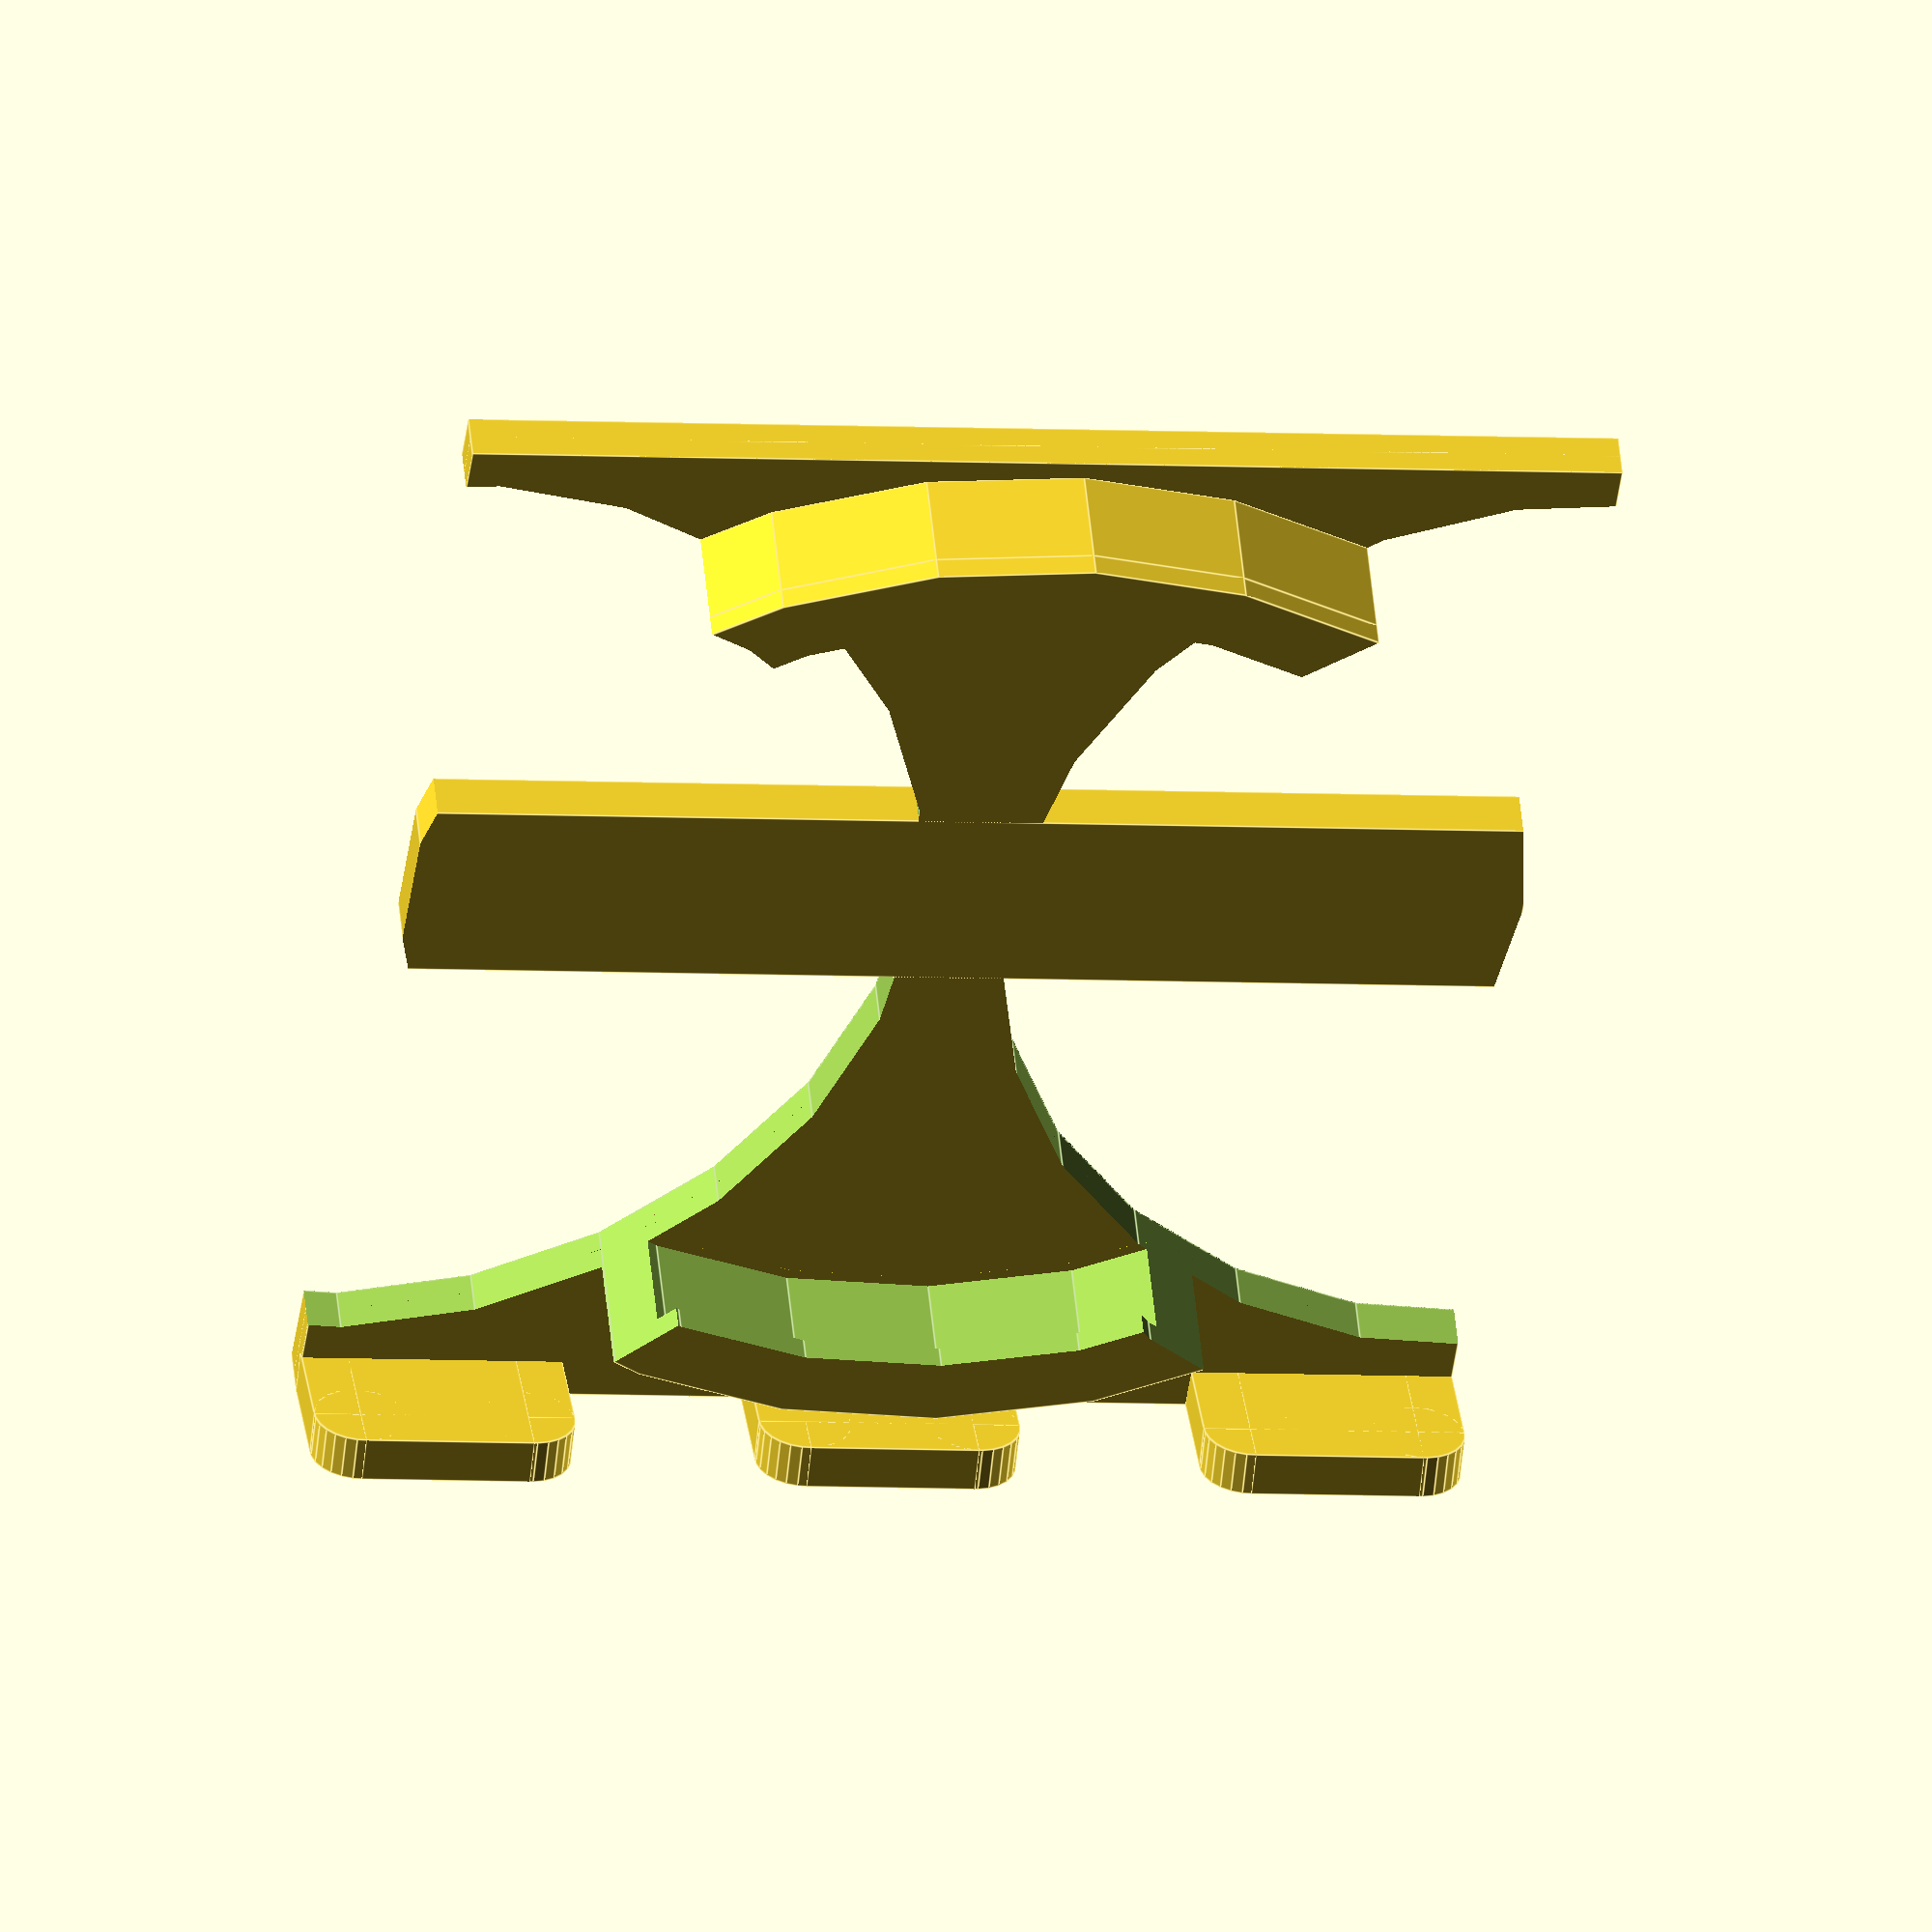
<openscad>
/*
 * Frameless Photo Stand, v2.0
 *
 * by Alex Franke (CodeCreations), Jun 2012
 * http://www.theFrankes.com
 * 
 * Licenced under Creative Commons Attribution - Non-Commercial - Share Alike 3.0 
 * 
 * DESCRIPTION: This is a simple parametric frameless photo stand that uses (with its 
 *   default values) only about 50mm of filament (about a penny) and holds up a photo
 *   for display without the use of a frame. 
 * 
 * INSTRUCTIONS: Choose some values in the "User-defined values" section, render,
 *   and print. If you want to render the object with a slot to hold a coin, use 
 *   the name of that coin from the list in "Some constant coin sizes," or define 
 *   your own size as [diameter,thickness]. For example, if you want to stack two 
 *   1-euro coins, use [23.25, 4.66] as the value. Be sure the base is sized to fit
 *   the coins. 
 * 
 * v1.0, Jun 9, 2012: Initial Release.
 * v2.0, Jun 19, 2012: Adds coin clip for added weight.
 * 
 * TODO: 
 *   * nothing yet...  
 */

/////////////////////////////////////////////////////////////////////////////
// Some constant coin sizes... 
/////////////////////////////////////////////////////////////////////////////

NONE   = [0,0];          EU_2E  = [25.75,2.2];    CA_2D  = [28,1.8];
                         EU_1E  = [23.25,2.33];   CA_1D  = [26.5,1.75];
US_1D  = [26.49,2];      EU_50C = [24.25,2.38];   CA_50C = [23.87,1.95];
US_50C = [30.61,2.15];   EU_20C = [22.25,2.14];   CA_25C = [23.88,1.58];
US_25C = [24.26,1.75];   EU_10C = [19.75,1.93];   CA_10C = [18.03,1.22];
US_10C = [17.91,1.35];   EU_5C  = [21.25,1.67];   CA_5C  = [21.2,1.76];
US_5C  = [21.21,1.95];   EU_2C  = [18.75,1.67];   CA_1C  = [19.05,1.45];
US_1C  = [19.05,1.55];   EU_1C  = [16.3,1.67];

AU_2D  = [20.5,3.2];
AU_1D  = [25,3];
AU_50C = [31.51,2];
AU_20C = [28.52,2.5];
AU_10C = [23.6,2];
AU_5C  = [19.41,1.3];


/////////////////////////////////////////////////////////////////////////////
// User-defined values... 
/////////////////////////////////////////////////////////////////////////////

baseThickness     = 1;          // The thickness of the base
baseWidth         = 25;         // The width of the base 
baseLength        = 30;         // The length of the base
coinSize          = US_25C;     // The coin to use, or [diameter,thickness]
coinClipPadding   = 0.5;        // The extra space built into to the coin clip
coinClipThickness = 1.2;        // The thickness of the coin slot 
coinSupportWidth  = 5;          // The width of the coin support surface
coinStopHeight    = 0.5;        // The width of the coin support surface
coinStopOverhang  = 0.5;        // The width of the coin support surface

baseSupportWidth  = 2;          // The minimal width of the support structure 

tabThickness      = 1.0;        // The thickness of each vertical "tab"
tabHeight         = 3.5;        // The height of the vertical tabs
tabRadius         = 1;          // The radius of the top corners of the tabs
tabSeparation     = 4;          // How far apart the tabs are 
tabAngle          = 75;         // The angle of the tabs (90 is vertical) 

$fn               = 25;         // Quality of circles 


/////////////////////////////////////////////////////////////////////////////
// Calculated values... 
/////////////////////////////////////////////////////////////////////////////

tabWidth = (baseWidth-(tabSeparation*2))/3;
sideCutoutWidth = (baseWidth-baseSupportWidth)/2;
sideCutoutLength = (baseLength-tabThickness-baseSupportWidth);


/////////////////////////////////////////////////////////////////////////////
// The code... 
/////////////////////////////////////////////////////////////////////////////

union() {

	// Base
	Base(baseLength, baseWidth, baseThickness, tabThickness, sideCutoutLength, sideCutoutWidth );
	
	// Coin clip 
	if ( coinSize[0] * coinSize[1] > 0 ) {
		translate([0,0,baseThickness])
		intersection() {
			translate([0,baseLength/2 + tabThickness,0])
			difference() {
				union() {
					difference() {
						// outer circle 
						cylinder(r=coinSize[0]/2 + coinClipPadding/2 + coinClipThickness, 
							h=coinSize[1] + coinClipPadding); 
						// inner circle cutout
						translate([0,0,-0.5]) 
							cylinder(r=coinSize[0]/2 + coinClipPadding/2, 
								h=coinSize[1] + coinClipPadding + 1); 
					}

					// coin stop 
					translate([0,0,coinSize[1]+coinClipPadding])
					difference() {
						// outer circle
						cylinder(r=coinSize[0]/2 + coinClipPadding/2 + coinClipThickness, h=coinStopHeight); 
						// inner circle cutout
						translate([0,0,-0.5]) 
							cylinder(r=coinSize[0]/2 + coinClipPadding/2 - coinStopOverhang, h=coinStopHeight+1); 
					}
				}

			}
			translate([0,0,-0.5]) 
				Base(baseLength, baseWidth, coinSize[1]+coinStopHeight+coinClipPadding+1, tabThickness, 
					sideCutoutLength, sideCutoutWidth );
		}

		// Coin support
		translate([0,baseLength/2 + tabThickness,baseThickness/2])
		intersection() {
			cube([coinSize[0],coinSupportWidth,baseThickness], center=true);
			cylinder(r=coinSize[0]/2, h=coinSize[1], center=true); 
		}
	}

	// Tabs
	translate([0,0,baseThickness]) 
		rotate([tabAngle-90,0,0]) 
			for( i=[-1,0,1] )
				translate([i*(baseWidth-tabWidth)/2,tabThickness/2,tabHeight/2]) 
					RoundedTab([tabWidth,tabThickness, tabHeight], tabRadius);
}


/////////////////////////////////////////////////////////////////////////////
// Modules... 
/////////////////////////////////////////////////////////////////////////////

module Base(length, width, thickness, tabThickness, cutoutLength, cutoutWidth ) {
	difference() {
		translate([0,length/2,thickness/2]) 
			cube([width, length, thickness], center = true);

		// Curved cutouts 
		for( i=[-1,1] ) {
			translate([i*width/2,tabThickness+((length-tabThickness)/2),-0.5]) 
				scale([1,cutoutLength/cutoutWidth/2,1]) 
					cylinder(h=thickness+1, r=cutoutWidth);
		}
	}
}

module RoundedTab( size, radius ) {
	union() {
		for( i=[-1,1] ){
			translate([i*((size[0]/2)-radius), 0, (size[2]/2)-radius]) 
				rotate([90,0,0]) 
					cylinder( h=size[1], r=radius, center=true ) ;
		}
		translate([0,0,-radius/2]) 
			cube([size[0], size[1], size[2]-radius], center=true);
		translate([0,0,0]) 
			cube([size[0]-radius*2, size[1], size[2]], center=true);
	}
}


</openscad>
<views>
elev=131.8 azim=187.3 roll=185.3 proj=o view=edges
</views>
